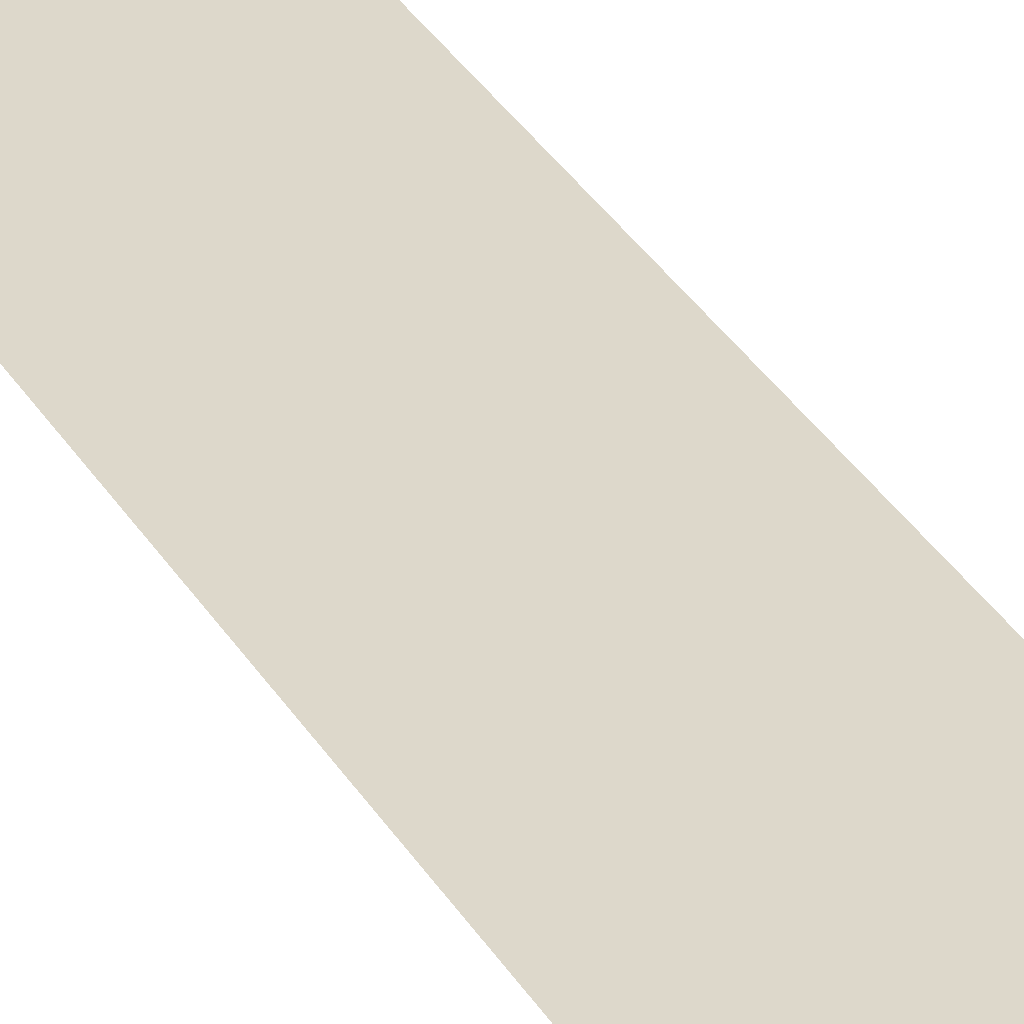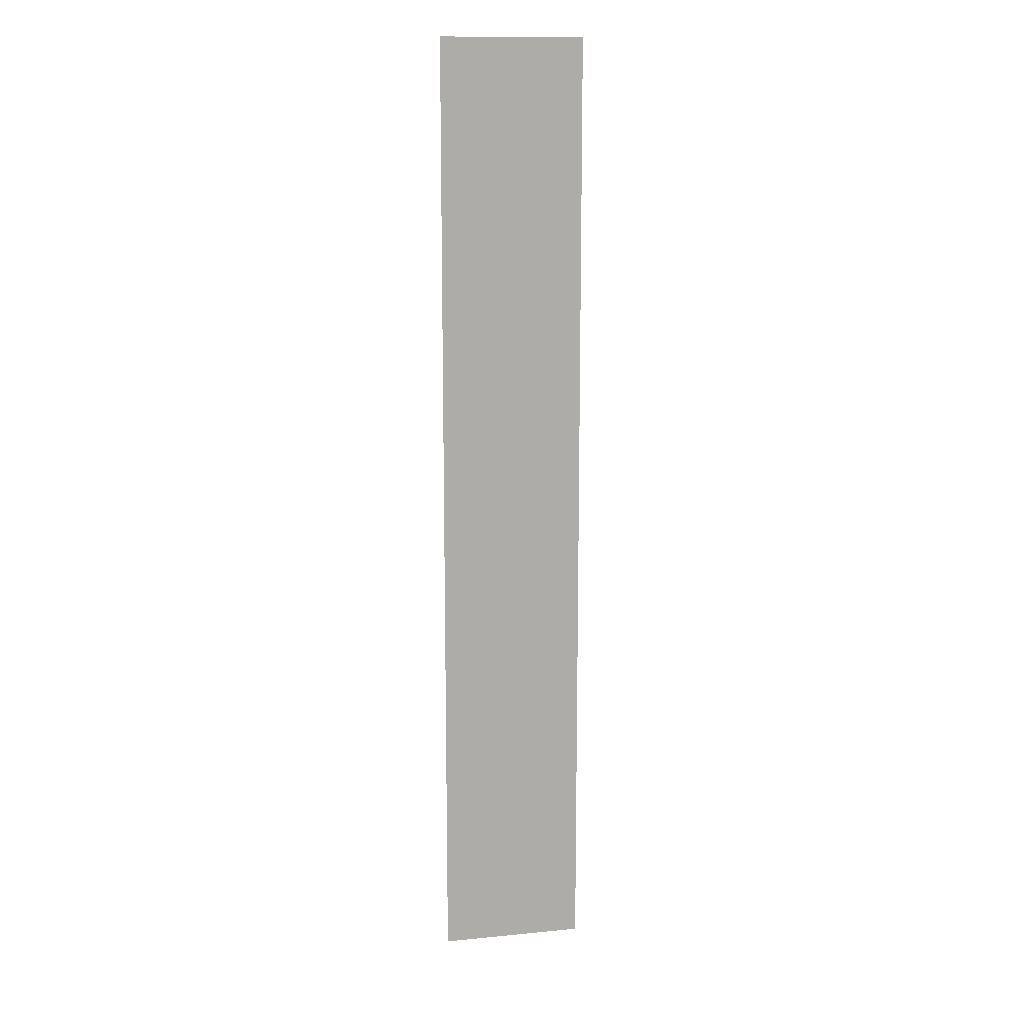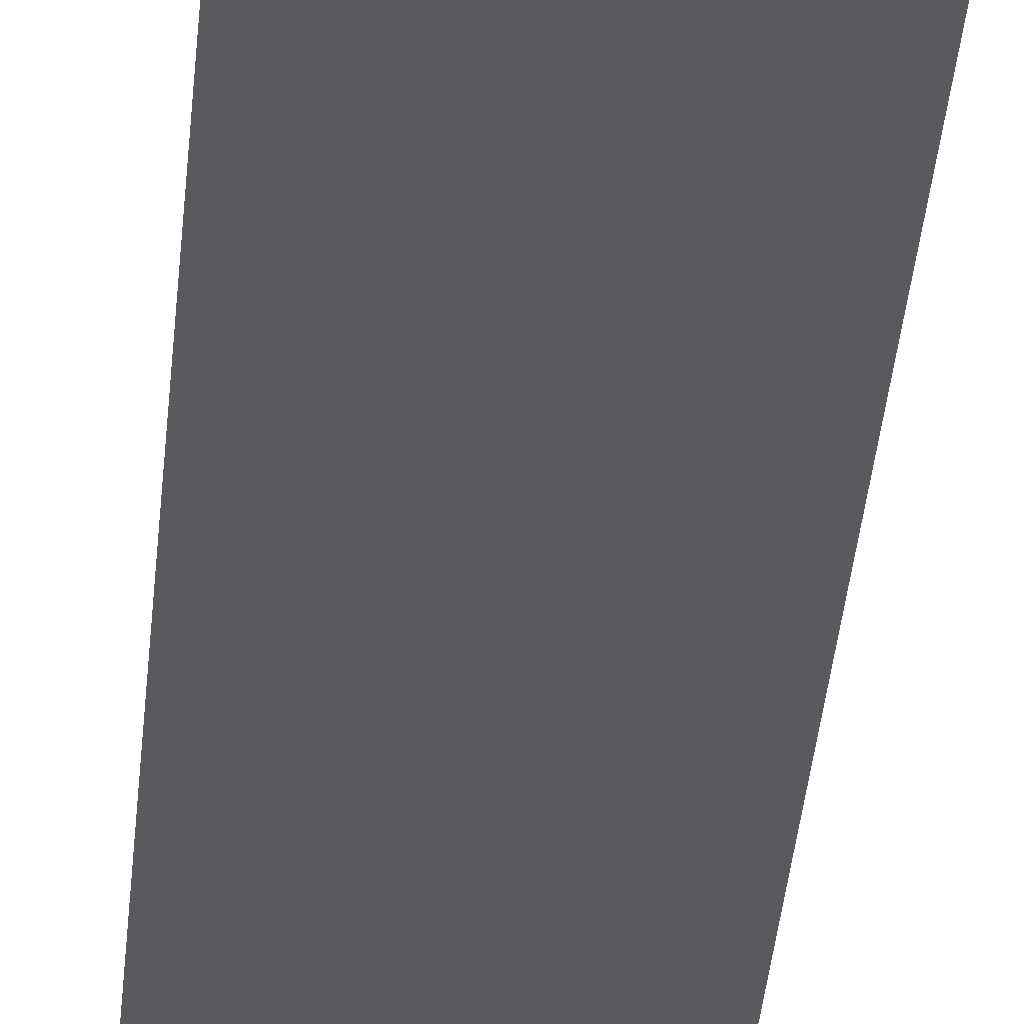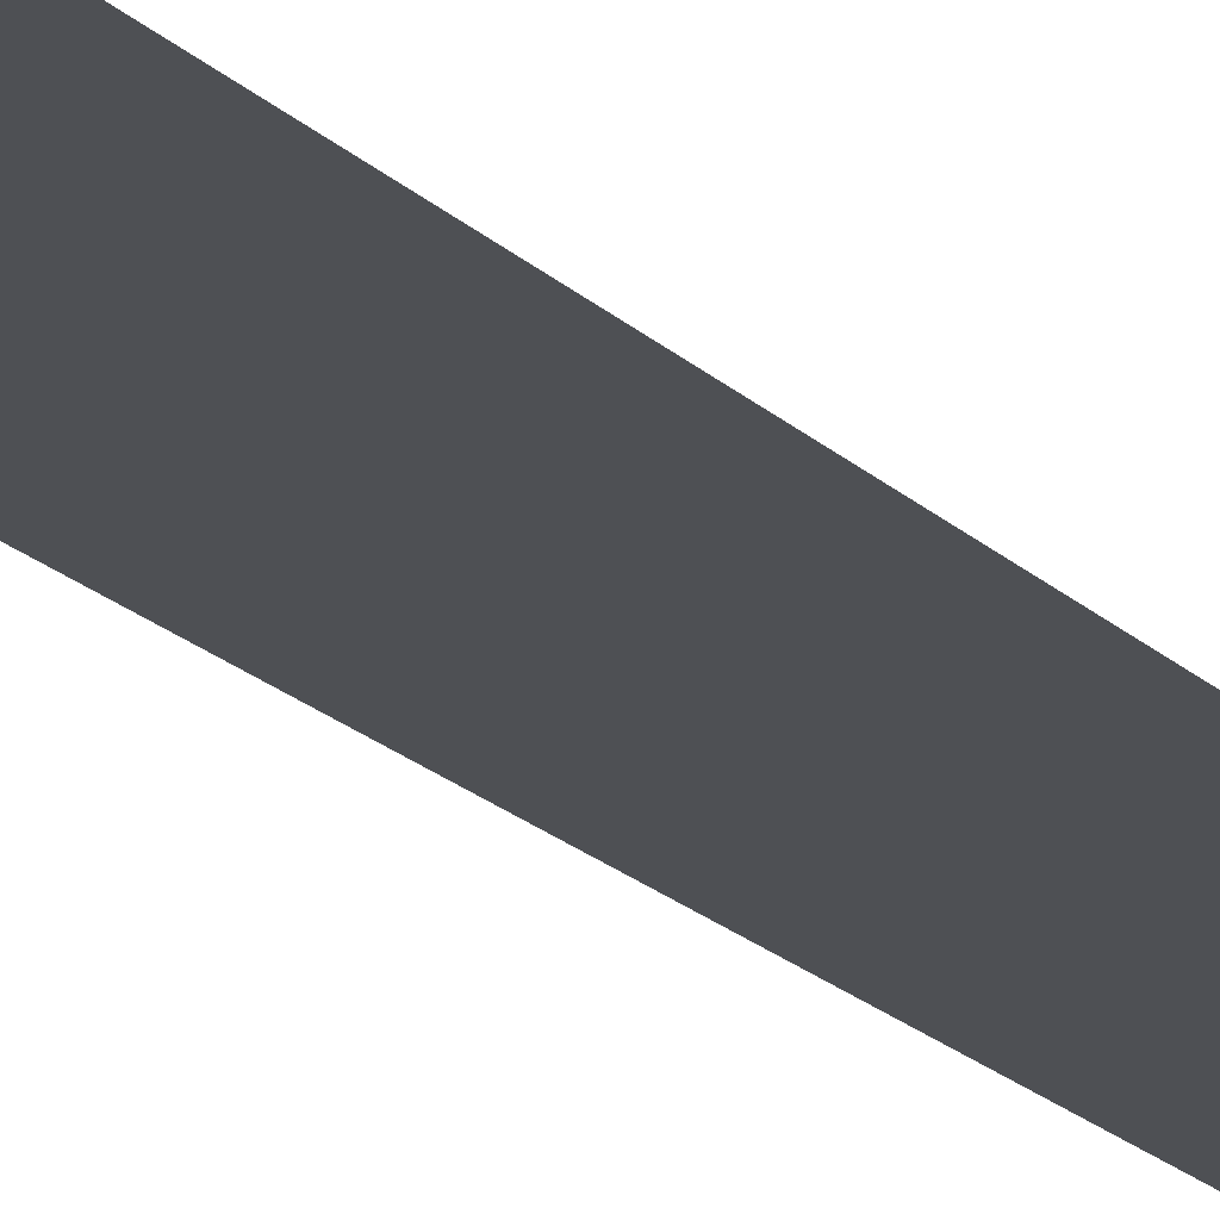
<metadata>
{"format":"obj","ext":"obj","renderer":"f3d","projection":"perspective","resolution":1024,"background":"white","views":[{"elev":31.1,"azim":154.9,"up":"+Y"},{"elev":13.1,"azim":-12.4,"up":"+Z"},{"elev":-31.1,"azim":175.8,"up":"+Y"},{"elev":-18.9,"azim":-150.5,"up":"+Y"}]}
</metadata>
<code>
g Road_Cobble
v -3.75 -3.666e-06 22.5
v -1.25 -4.073e-06 25
v -3.75 -4.073e-06 25
v -1.25 -3.666e-06 22.5
v 1.25 -4.073e-06 25
v -3.75 -3.258e-06 20
v 1.25 -3.666e-06 22.5
v 3.75 -4.073e-06 25
v 3.75 -3.666e-06 22.5
v -1.25 -3.258e-06 20
v -3.75 -2.851e-06 17.5
v 1.25 -3.258e-06 20
v 3.75 -3.258e-06 20
v -1.25 -2.851e-06 17.5
v -3.75 -2.444e-06 15
v -1.25 -2.444e-06 15
v 1.25 -2.851e-06 17.5
v 3.75 -2.851e-06 17.5
v 1.25 -2.444e-06 15
v 3.75 -2.444e-06 15
v -3.75 -2.037e-06 12.5
v -1.25 -2.444e-06 15
v -3.75 -2.444e-06 15
v -1.25 -2.037e-06 12.5
v 1.25 -2.444e-06 15
v -3.75 -1.629e-06 10
v 1.25 -2.037e-06 12.5
v 3.75 -2.444e-06 15
v 3.75 -2.037e-06 12.5
v -1.25 -1.629e-06 10
v -3.75 -1.222e-06 7.5
v 1.25 -1.629e-06 10
v 3.75 -1.629e-06 10
v -1.25 -1.222e-06 7.5
v -3.75 -8.146e-07 5
v -1.25 -8.146e-07 5
v 1.25 -1.222e-06 7.5
v 3.75 -1.222e-06 7.5
v 1.25 -8.146e-07 5
v 3.75 -8.146e-07 5
v -3.75 -4.073e-07 2.5
v -1.25 -8.146e-07 5
v -3.75 -8.146e-07 5
v -1.25 -4.073e-07 2.5
v 1.25 -8.146e-07 5
v -3.75 0 0
v 1.25 -4.073e-07 2.5
v 3.75 -8.146e-07 5
v 3.75 -4.073e-07 2.5
v -1.25 0 0
v -3.75 4.073e-07 -2.5
v 1.25 0 0
v 3.75 0 0
v -1.25 4.073e-07 -2.5
v -3.75 8.146e-07 -5
v -1.25 8.146e-07 -5
v 1.25 4.073e-07 -2.5
v 3.75 4.073e-07 -2.5
v 1.25 8.146e-07 -5
v 3.75 8.146e-07 -5
v 3.75 3.666e-06 -22.5
v 1.25 4.073e-06 -25
v 3.75 4.073e-06 -25
v 1.25 3.666e-06 -22.5
v -1.25 4.073e-06 -25
v 3.75 3.258e-06 -20
v -1.25 3.666e-06 -22.5
v -3.75 4.073e-06 -25
v -3.75 3.666e-06 -22.5
v 1.25 3.258e-06 -20
v 3.75 2.851e-06 -17.5
v -1.25 3.258e-06 -20
v -3.75 3.258e-06 -20
v 1.25 2.851e-06 -17.5
v 3.75 2.444e-06 -15
v 1.25 2.444e-06 -15
v -1.25 2.851e-06 -17.5
v -3.75 2.851e-06 -17.5
v -1.25 2.444e-06 -15
v -3.75 2.444e-06 -15
v 3.75 2.037e-06 -12.5
v 1.25 2.444e-06 -15
v 3.75 2.444e-06 -15
v 1.25 2.037e-06 -12.5
v -1.25 2.444e-06 -15
v 3.75 1.629e-06 -10
v -1.25 2.037e-06 -12.5
v -3.75 2.444e-06 -15
v -3.75 2.037e-06 -12.5
v 1.25 1.629e-06 -10
v 3.75 1.222e-06 -7.5
v -1.25 1.629e-06 -10
v -3.75 1.629e-06 -10
v 1.25 1.222e-06 -7.5
v 3.75 8.146e-07 -5
v 1.25 8.146e-07 -5
v -1.25 1.222e-06 -7.5
v -3.75 1.222e-06 -7.5
v -1.25 8.146e-07 -5
v -3.75 8.146e-07 -5
g Road_Cobble_0
f 3 2 1
f 4 1 2
f 2 5 4
f 1 4 6
f 7 4 5
f 5 8 7
f 9 7 8
f 10 6 4
f 4 7 10
f 6 10 11
f 7 9 12
f 12 10 7
f 13 12 9
f 14 11 10
f 10 12 14
f 11 14 15
f 16 15 14
f 12 13 17
f 17 14 12
f 14 17 16
f 18 17 13
f 19 16 17
f 17 18 19
f 20 19 18
f 23 22 21
f 24 21 22
f 22 25 24
f 21 24 26
f 27 24 25
f 25 28 27
f 29 27 28
f 30 26 24
f 24 27 30
f 26 30 31
f 27 29 32
f 32 30 27
f 33 32 29
f 34 31 30
f 30 32 34
f 31 34 35
f 36 35 34
f 32 33 37
f 37 34 32
f 34 37 36
f 38 37 33
f 39 36 37
f 37 38 39
f 40 39 38
f 43 42 41
f 44 41 42
f 42 45 44
f 41 44 46
f 47 44 45
f 45 48 47
f 49 47 48
f 50 46 44
f 44 47 50
f 46 50 51
f 47 49 52
f 52 50 47
f 53 52 49
f 54 51 50
f 50 52 54
f 51 54 55
f 56 55 54
f 52 53 57
f 57 54 52
f 54 57 56
f 58 57 53
f 59 56 57
f 57 58 59
f 60 59 58
f 63 62 61
f 64 61 62
f 62 65 64
f 61 64 66
f 67 64 65
f 65 68 67
f 69 67 68
f 70 66 64
f 64 67 70
f 66 70 71
f 67 69 72
f 72 70 67
f 73 72 69
f 74 71 70
f 70 72 74
f 71 74 75
f 76 75 74
f 72 73 77
f 77 74 72
f 74 77 76
f 78 77 73
f 79 76 77
f 77 78 79
f 80 79 78
f 83 82 81
f 84 81 82
f 82 85 84
f 81 84 86
f 87 84 85
f 85 88 87
f 89 87 88
f 90 86 84
f 84 87 90
f 86 90 91
f 87 89 92
f 92 90 87
f 93 92 89
f 94 91 90
f 90 92 94
f 91 94 95
f 96 95 94
f 92 93 97
f 97 94 92
f 94 97 96
f 98 97 93
f 99 96 97
f 97 98 99
f 100 99 98

</code>
